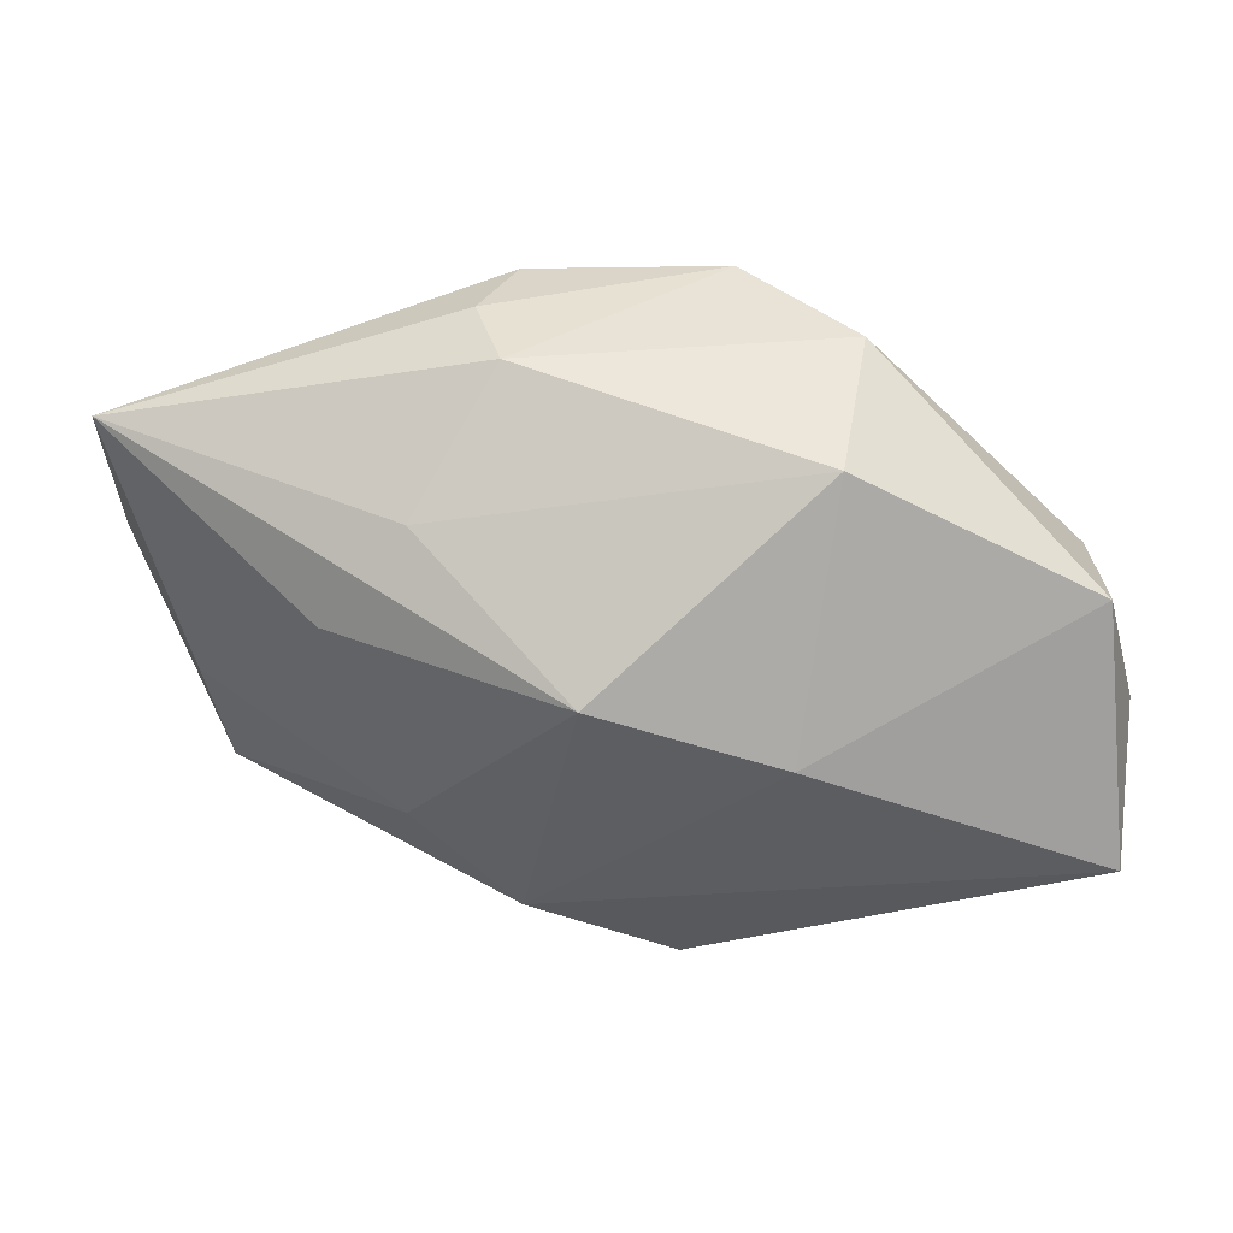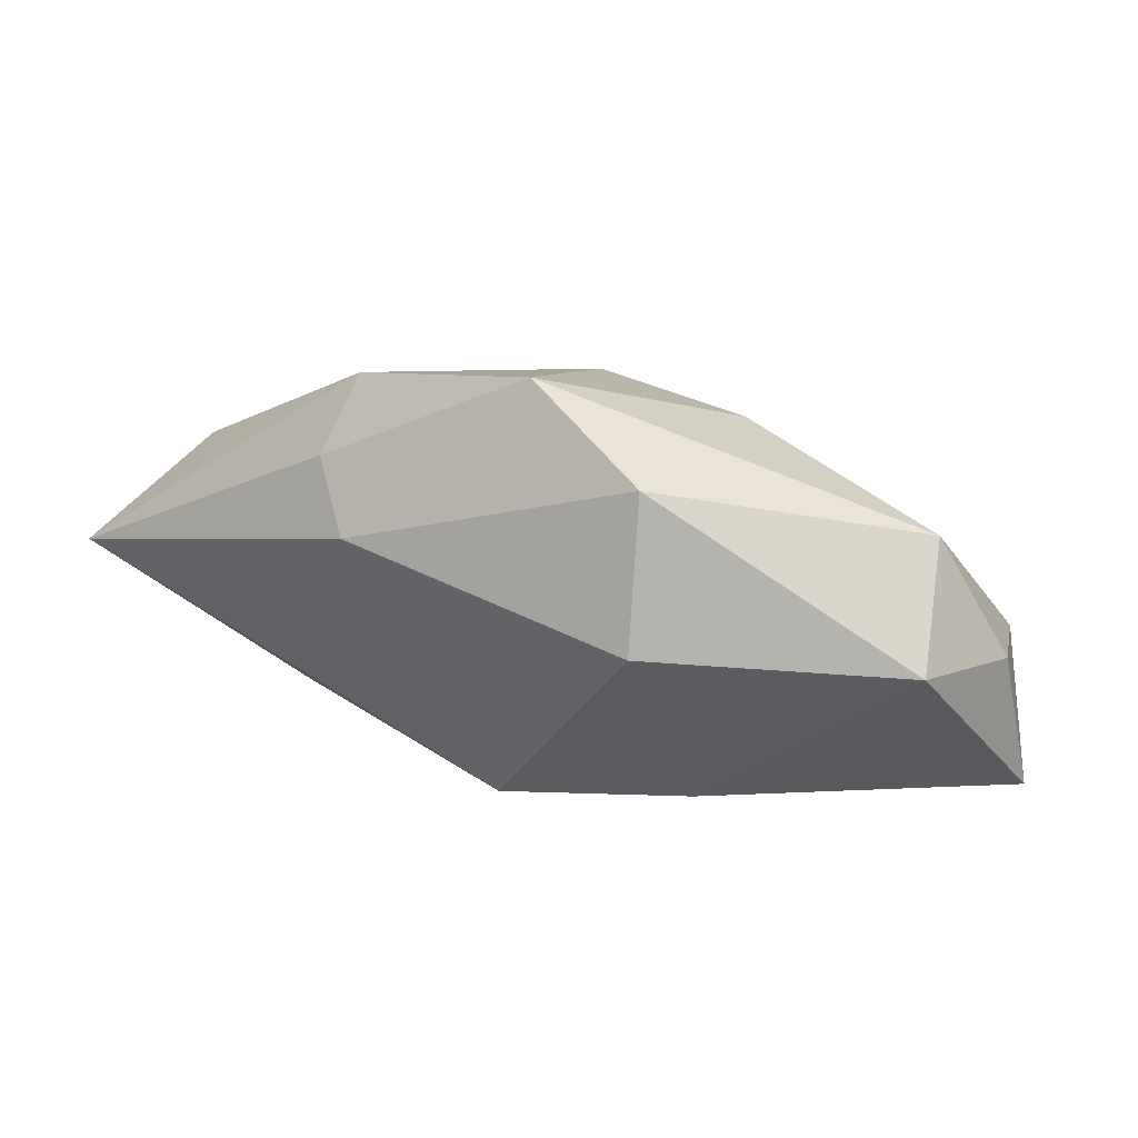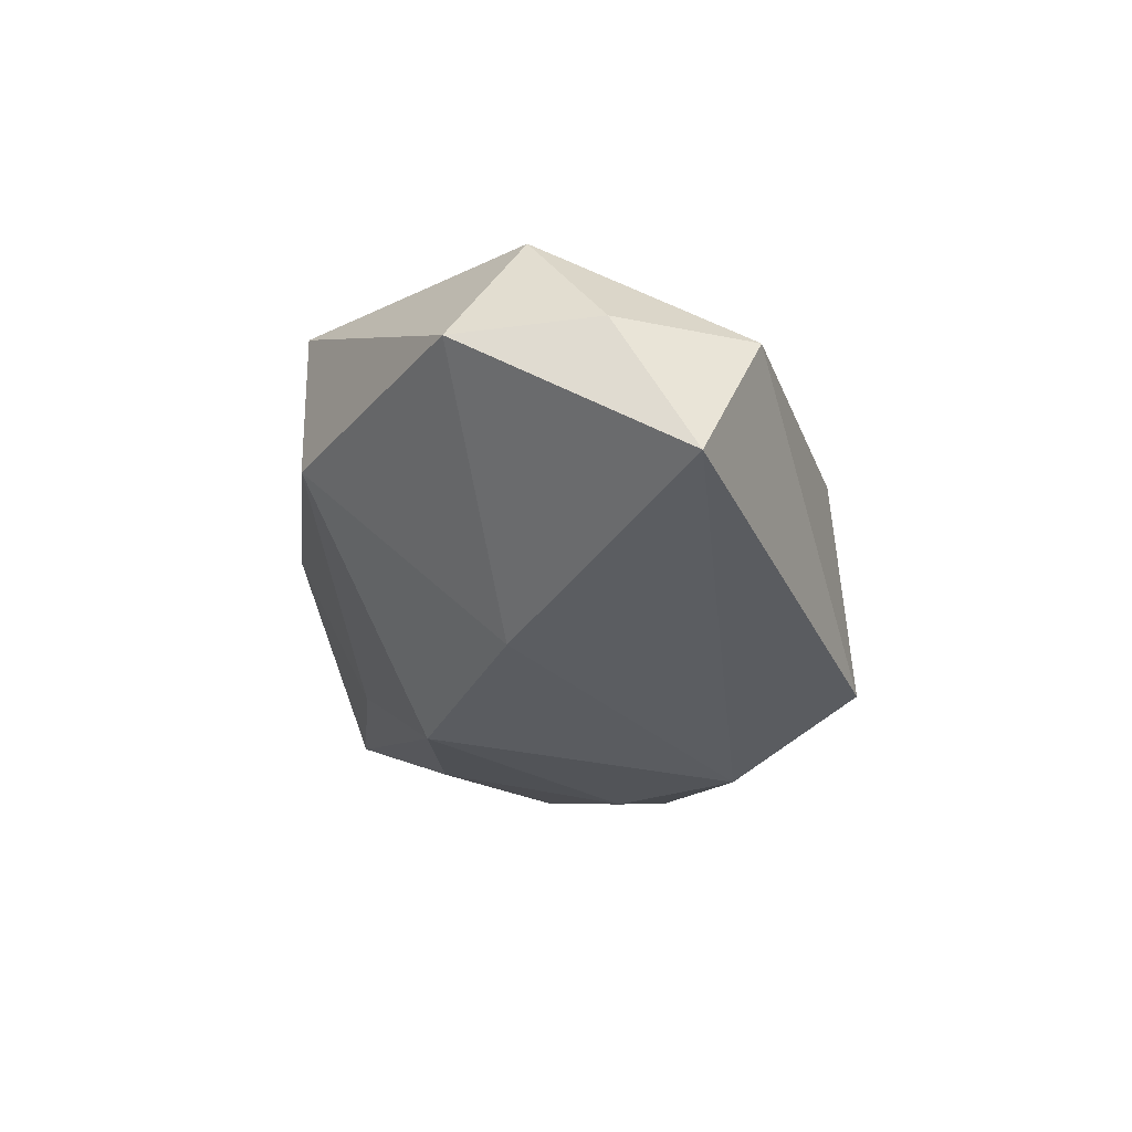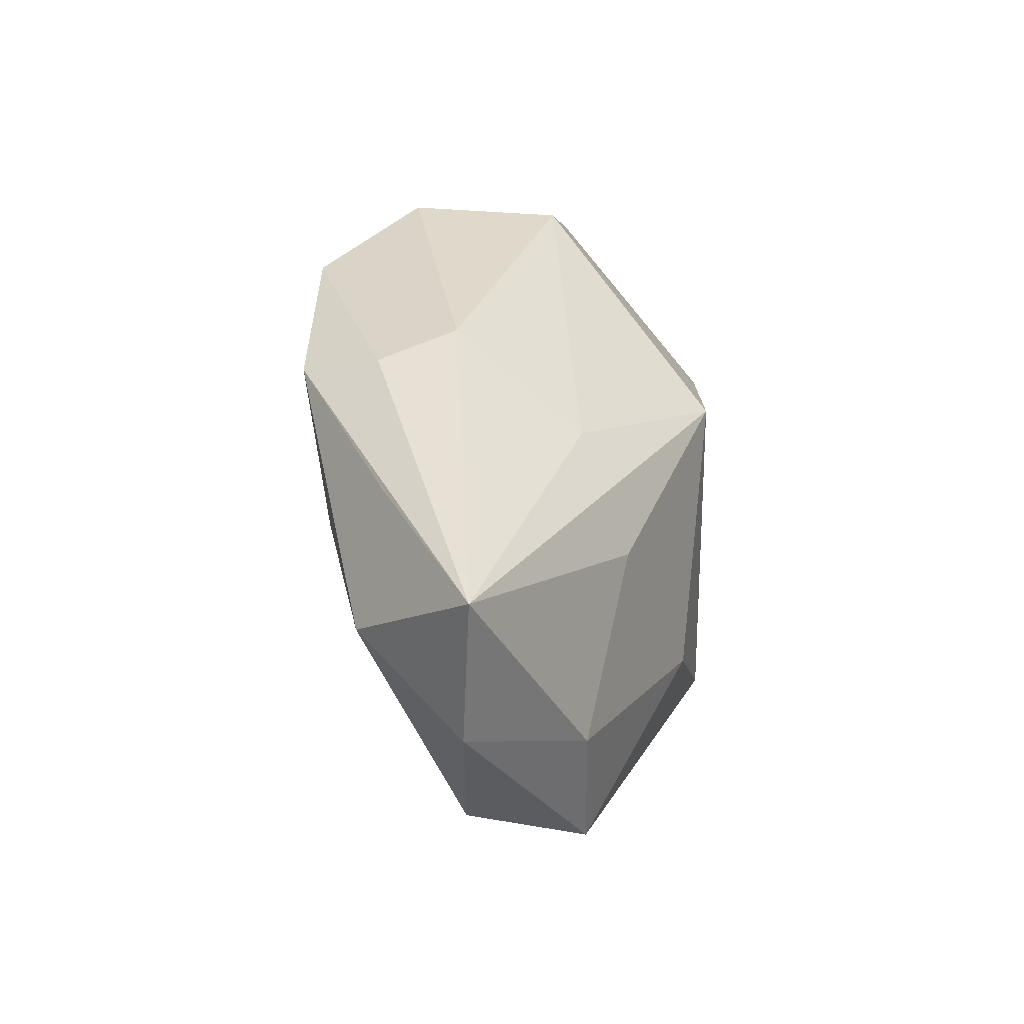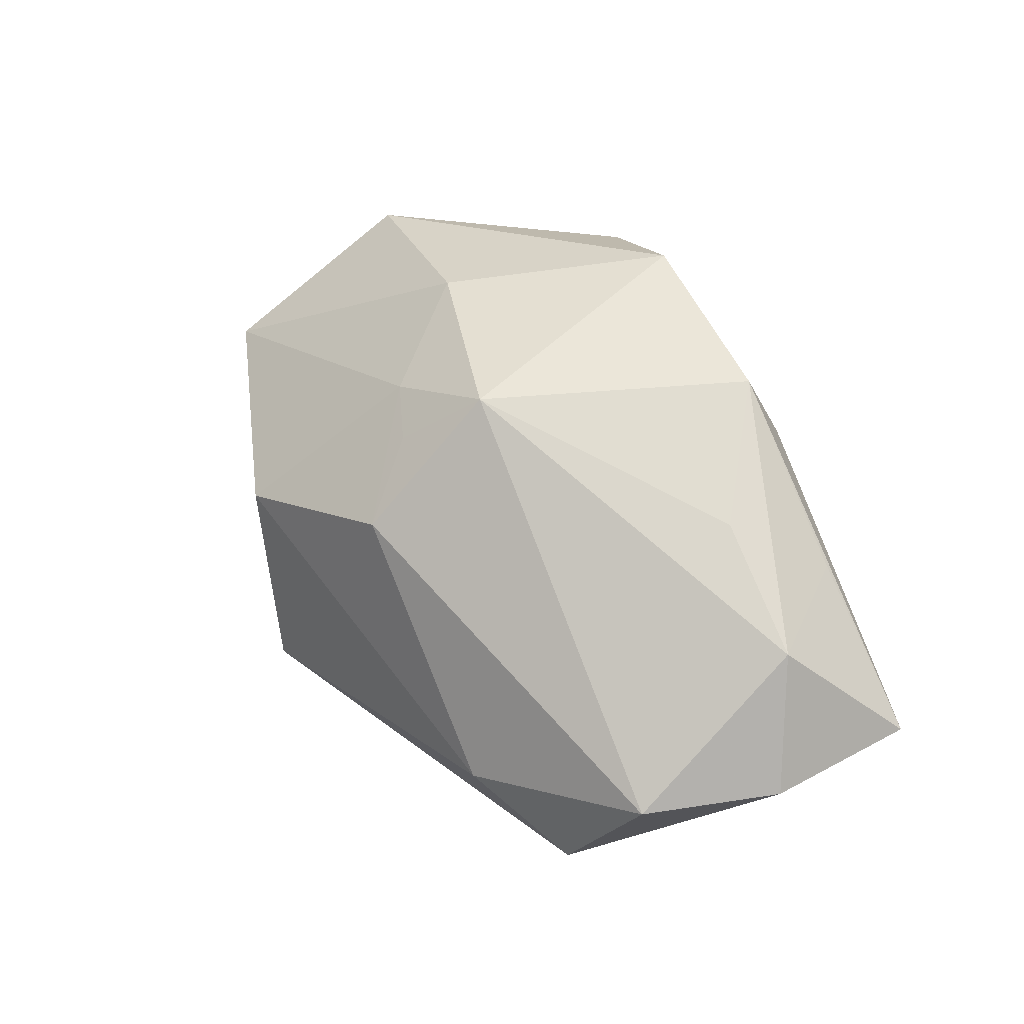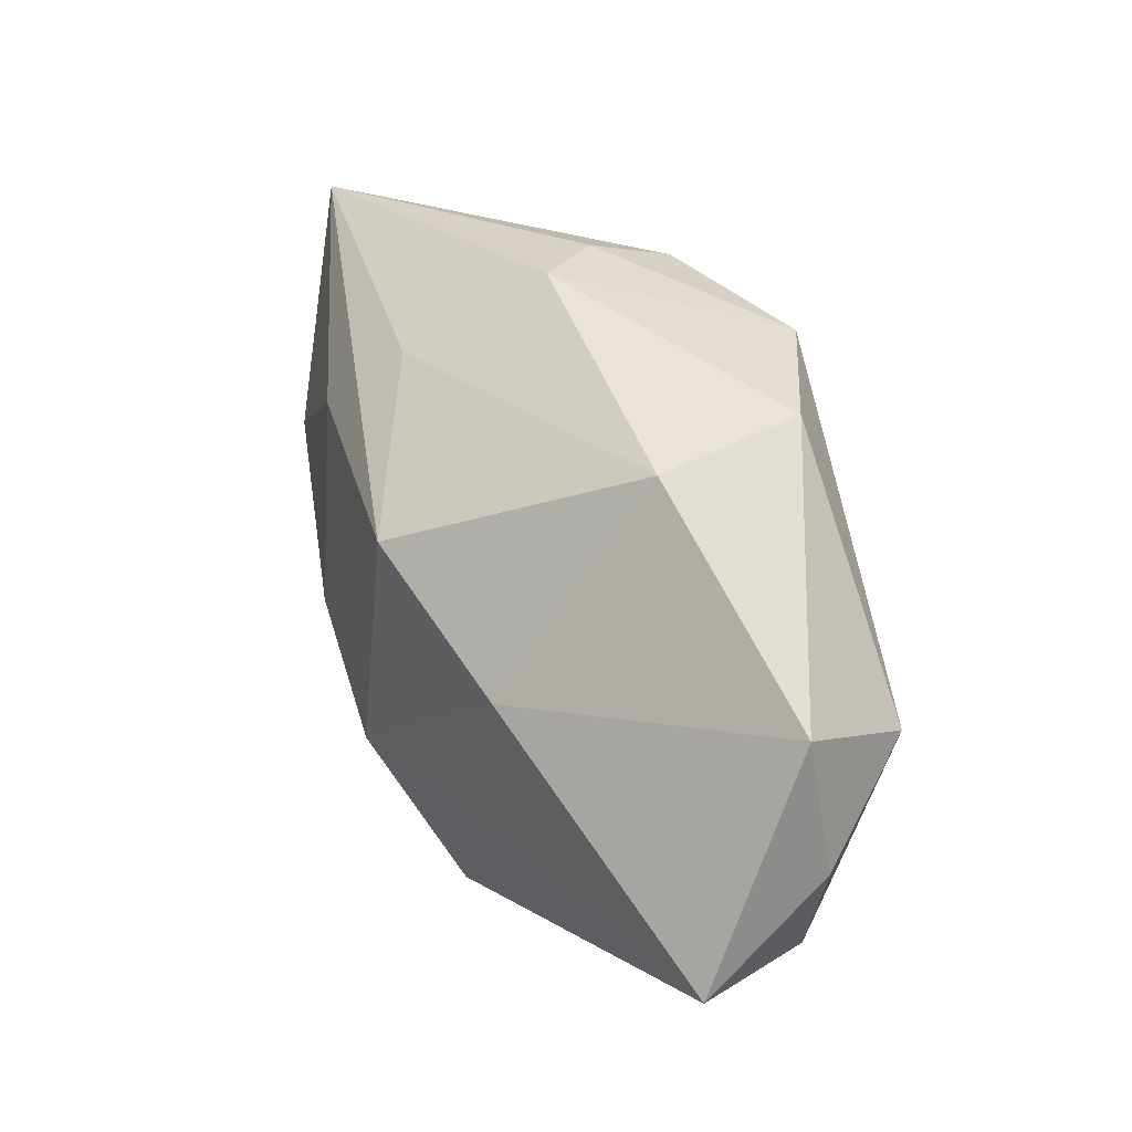
<metadata>
{"format":"obj","ext":"obj","renderer":"f3d","projection":"perspective","resolution":1024,"background":"white","views":[{"elev":52.3,"azim":-174.4,"up":"+Y"},{"elev":6.9,"azim":-154.0,"up":"+Z"},{"elev":-34.0,"azim":-96.4,"up":"+Z"},{"elev":31.6,"azim":91.1,"up":"+Y"},{"elev":57.2,"azim":57.8,"up":"+Z"},{"elev":42.9,"azim":-126.2,"up":"+Y"}]}
</metadata>
<code>
v 0.001843 0.007003 -0.0123
v -0.0005451 -0.0031 0.01389
v -0.02593 0.008153 -0.002969
v 0.02389 -0.01144 -0.004261
v -0.02832 -0.0005602 -0.002785
v 0.009764 0.01476 0.009039
v 0.025 -0.003105 -0.004167
v 0.03056 0.01058 0.002632
v 0.01204 -0.006392 -0.01078
v -0.02831 -0.005388 -0.01138
v -0.003901 -0.01905 -0.01091
v 0.005336 -0.01291 -0.0123
v -0.02525 0.003562 0.004733
v 0.02459 0.00462 0.009556
v -0.01075 -0.01647 -0.00023
v -0.01173 0.01585 0.00777
v -0.007246 -0.005658 0.009515
v 0.01682 0.005073 -0.006644
v -0.02617 -0.009349 -0.002138
v -0.009726 0.003068 -0.0123
v 0.007699 0.01585 0.004196
v -0.003378 -0.007682 0.009418
v 0.0266 -0.007676 0.003123
v 0.01562 0.006207 0.01185
v 0.01998 0.01149 0.008115
v 0.0161 -0.01418 -0.002568
v -0.01226 0.001347 0.01125
v -0.004309 0.01453 0.01388
v -0.01097 0.01566 -0.00182
v 0.0003429 -0.01243 0.007173
v 0.007913 0.01306 0.01398
v 0.03019 0.0007908 0.003073
v 0.01196 0.01087 -0.003714
f 10 11 19
f 32 23 4
f 15 19 11
f 19 27 13
f 32 4 7
f 12 4 11
f 12 11 10
f 20 29 1
f 1 12 20
f 20 12 10
f 2 23 14
f 14 23 32
f 8 14 32
f 32 7 8
f 19 15 17
f 2 27 17
f 17 27 19
f 30 23 2
f 30 17 15
f 16 13 28
f 28 13 27
f 2 31 28
f 28 27 2
f 10 19 5
f 19 13 5
f 16 29 3
f 3 13 16
f 3 5 13
f 10 5 3
f 3 20 10
f 29 20 3
f 9 7 4
f 4 12 9
f 9 12 1
f 24 31 2
f 2 14 24
f 24 14 31
f 21 29 16
f 16 28 21
f 31 14 25
f 25 8 31
f 14 8 25
f 1 8 18
f 18 8 7
f 18 9 1
f 7 9 18
f 2 17 22
f 22 30 2
f 17 30 22
f 26 4 23
f 23 30 26
f 11 4 26
f 26 15 11
f 26 30 15
f 33 8 1
f 33 21 8
f 1 29 33
f 29 21 33
f 6 28 31
f 6 21 28
f 31 8 6
f 8 21 6

</code>
